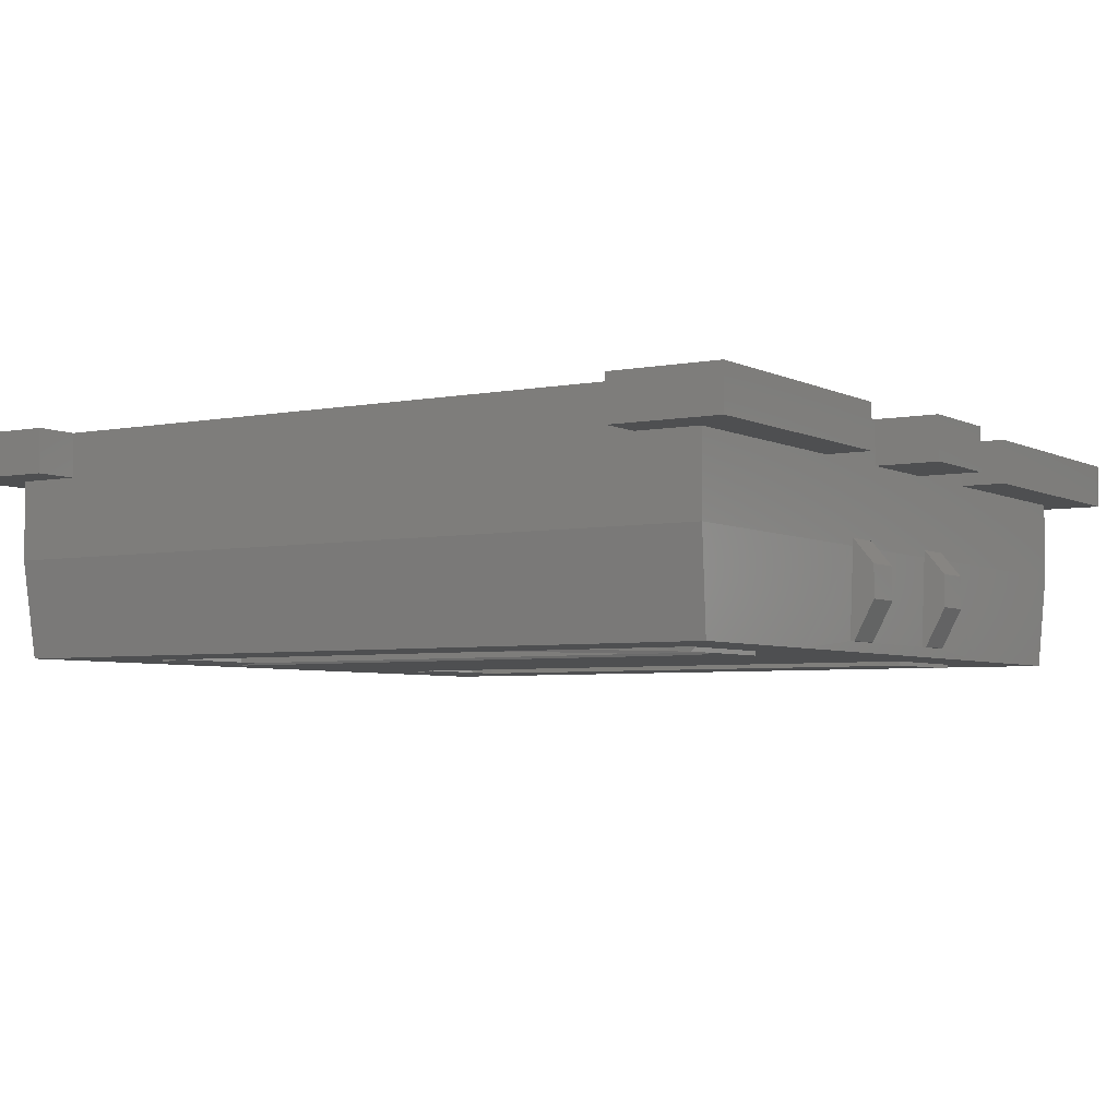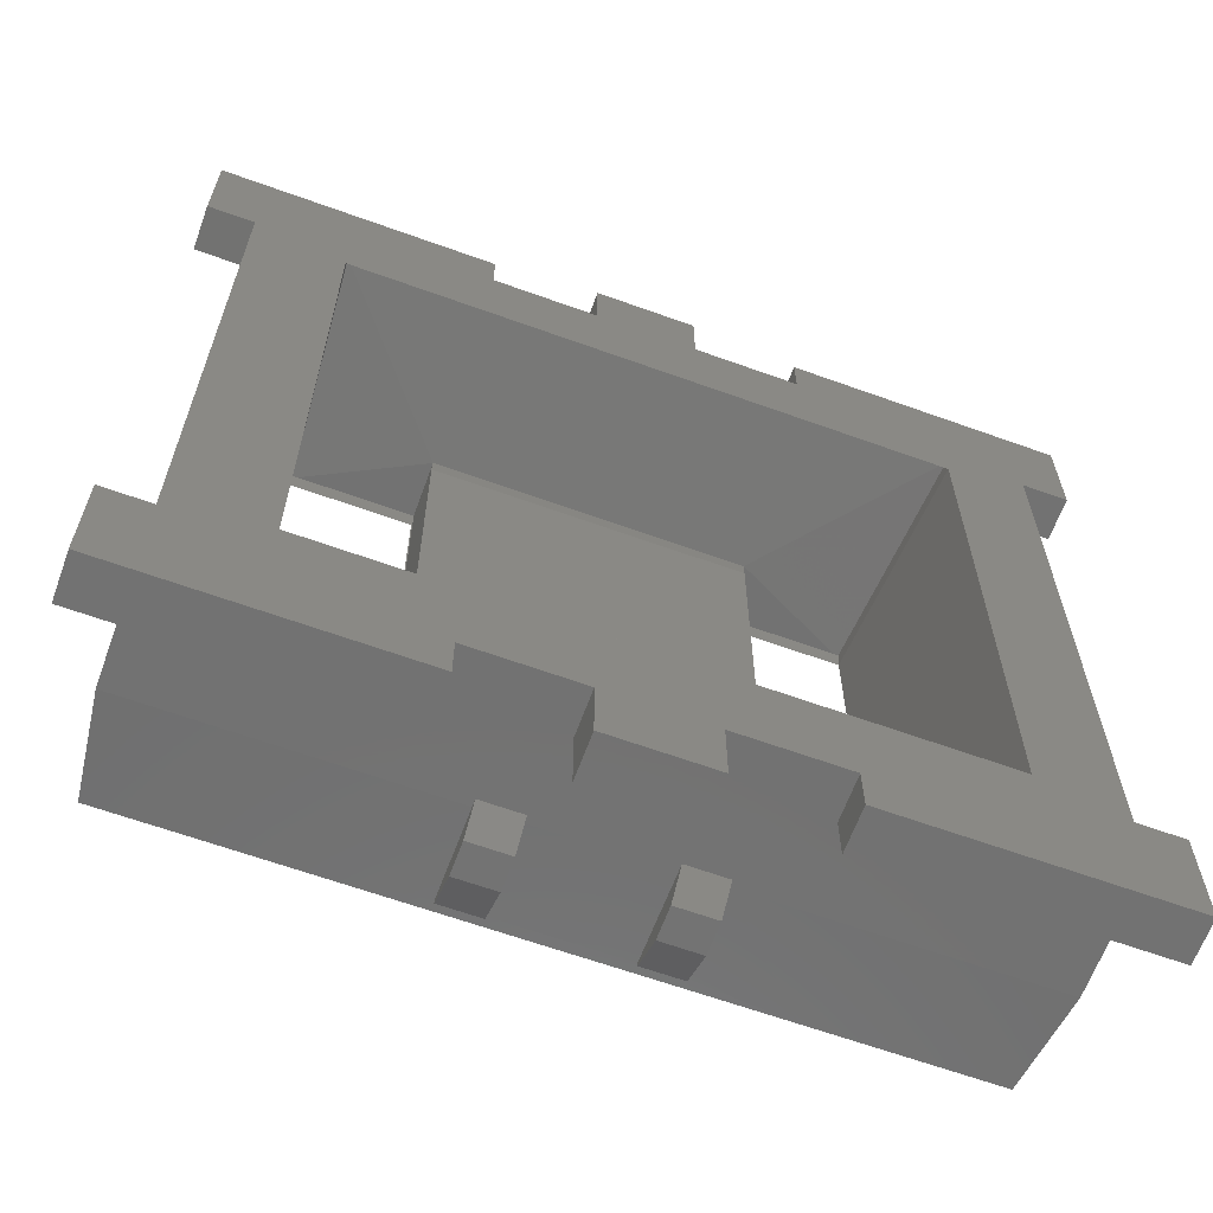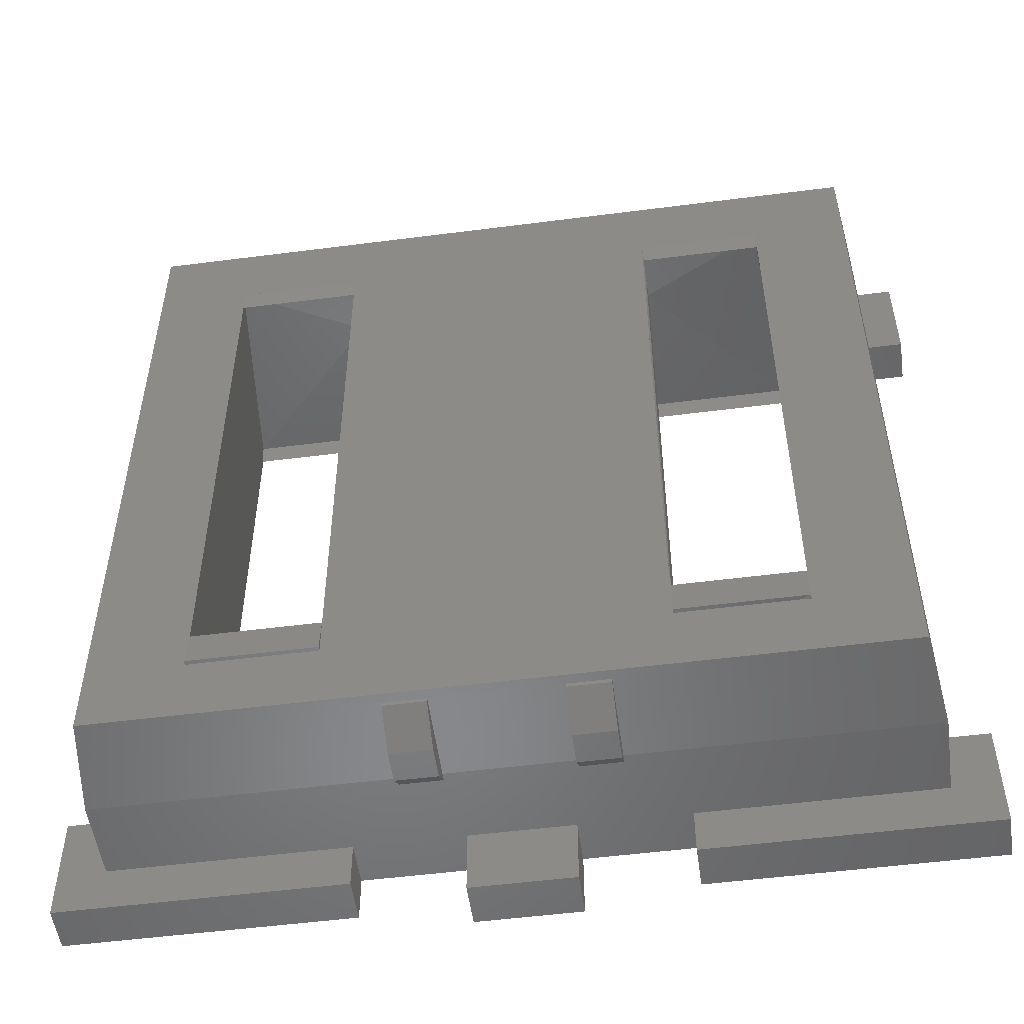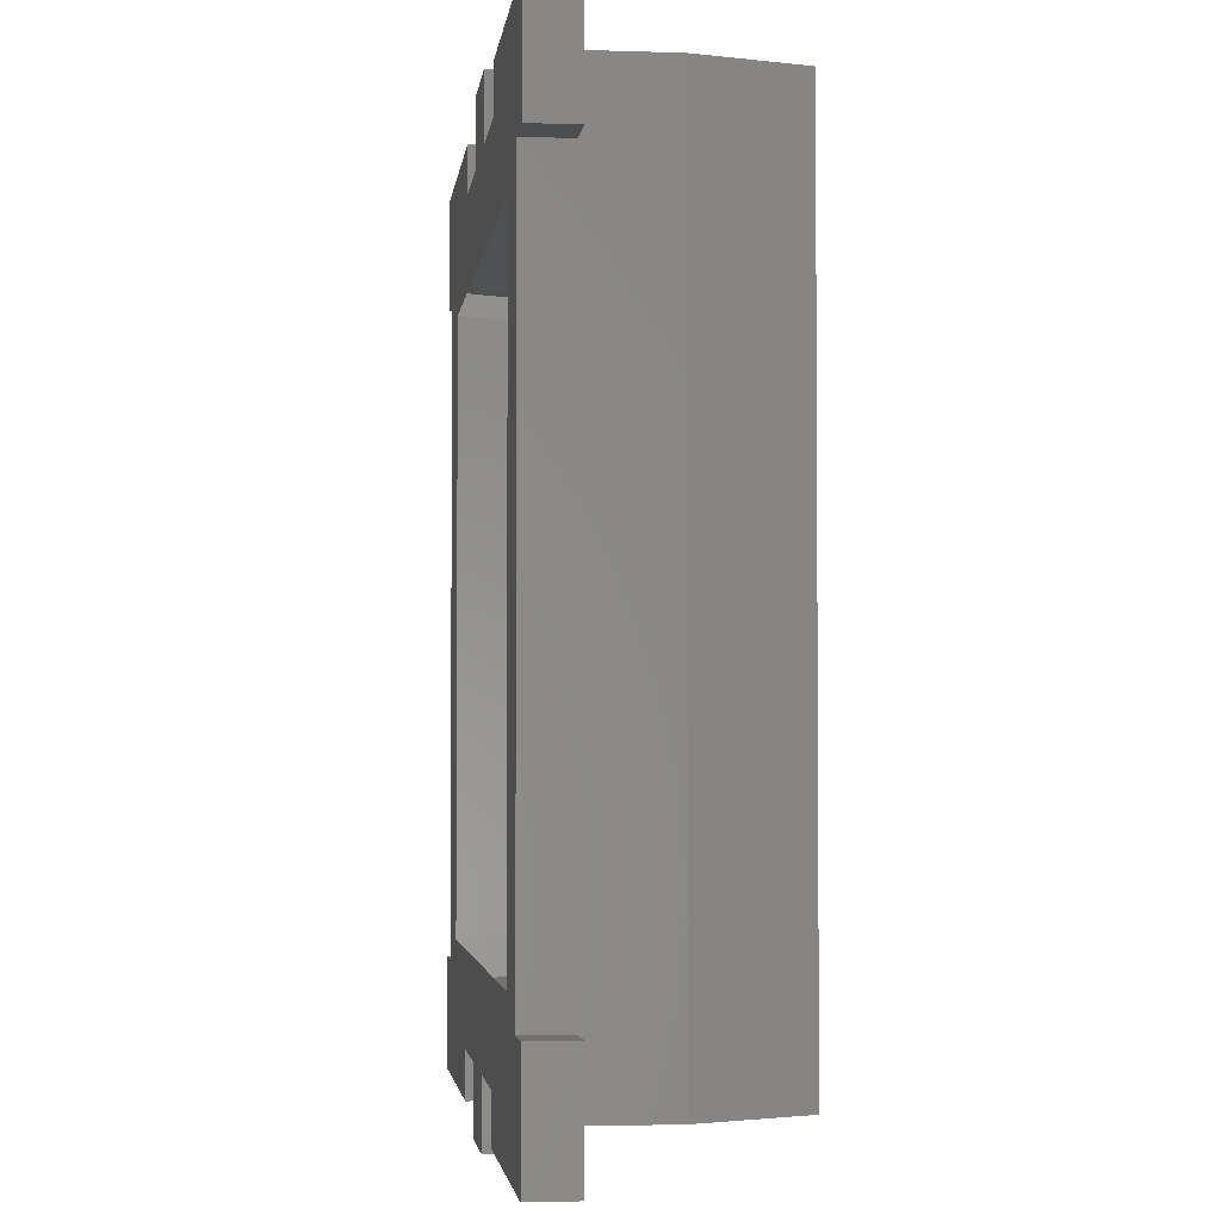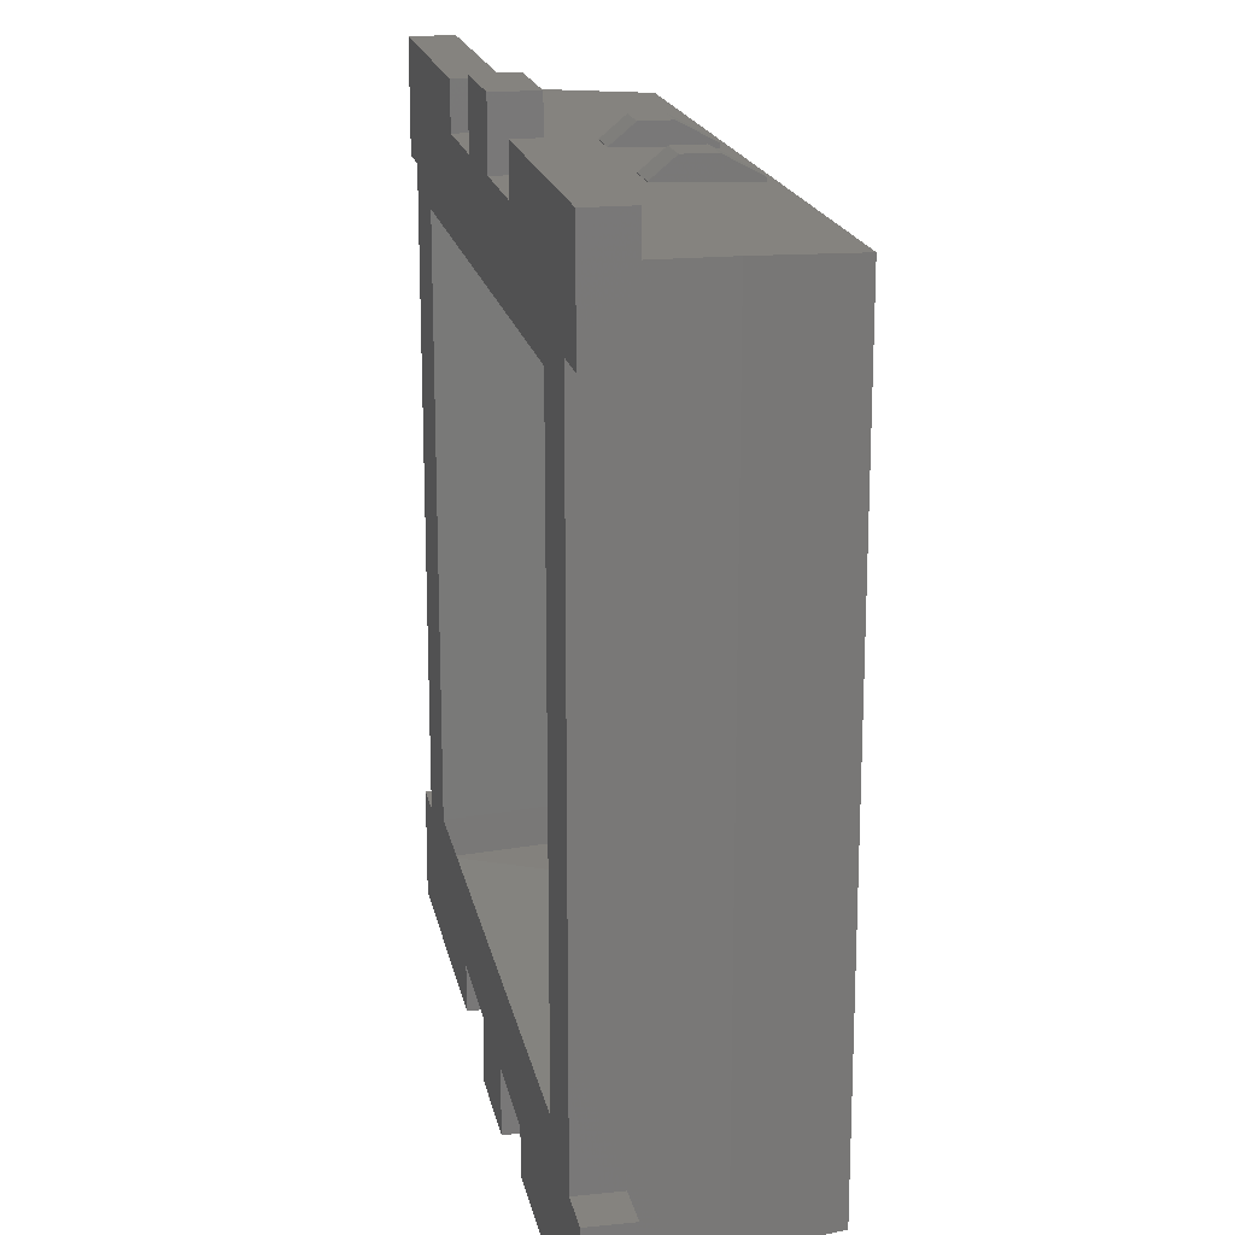
<metadata>
{"format":"stl","ext":"stl","renderer":"f3d","projection":"perspective","resolution":1024,"background":"white","views":[{"elev":-4.5,"azim":-57.4,"up":"+Z"},{"elev":-64.1,"azim":-20.0,"up":"+Y"},{"elev":-52.6,"azim":-172.1,"up":"+Y"},{"elev":-2.9,"azim":83.4,"up":"+Y"},{"elev":18.7,"azim":78.9,"up":"+Y"}]}
</metadata>
<code>
# stl→obj: 233 verts, 472 faces
v -7.819 -7.768 4.005
v -7.819 -7.819 3.203
v -7.819 -7.819 4.005
v -2.866 -5 0.004747
v -2.856 5.198 0.3554
v -2.856 -4.802 -0.01623
v -7.819 -5.819 4.005
v -7.819 -5.819 3.203
v -6.989 -6.989 3.203
v -7.692 -7.819 4.005
v -2.819 -7.819 3.203
v -2.819 -7.819 4.005
v -2.819 -7.798 4.005
v -2.819 -6.989 3.203
v -2.819 -6.989 4.005
v -0.9569 -6.989 4.005
v -0.9086 -6.989 3.203
v -0.9086 -6.989 4.005
v -0.9176 6.991 4.005
v -1.824 6.991 1.9
v -2.809 6.991 4.005
v -2.819 6.991 3.203
v -2.819 6.991 4.005
v -2.819 7.012 4.005
v -2.819 7.821 3.203
v -2.819 7.821 4.005
v -7.692 7.821 4.005
v -7.819 7.821 3.203
v -7.819 7.821 4.005
v -7.819 5.872 4.005
v -7.819 5.821 3.203
v -7.819 5.821 4.005
v -7.798 5.821 4.005
v -6.989 5.821 3.203
v -6.989 5.821 4.005
v -6.989 -5.524 4.005
v -6.989 6.991 1.769
v -6.989 -5.701 4.005
v -6.989 -5.819 3.203
v -6.989 -5.819 4.005
v -7.798 -5.819 4.005
v 6.991 -6.989 1.769
v -0.9086 -8.134 4.005
v -0.9086 -8.164 3.203
v -0.9086 -8.164 4.005
v -0.8626 -8.164 4.005
v 0.9114 -8.164 3.203
v 0.9114 -8.164 4.005
v 0.9114 -8.134 4.005
v 0.9114 -6.989 3.203
v 0.9114 -6.989 4.005
v 2.773 -6.989 4.005
v 2.821 -6.989 3.203
v 2.821 -6.989 4.005
v 2.821 -7.798 4.005
v 2.821 -7.819 3.203
v 2.821 -7.819 4.005
v 2.948 -7.819 4.005
v 7.821 -7.819 3.203
v 7.821 -7.819 4.005
v 7.821 -7.768 4.005
v 7.821 -5.819 3.203
v 7.821 -5.819 4.005
v 7.012 -5.819 4.005
v 6.991 -5.819 3.203
v 6.991 -5.819 4.005
v 6.991 5.527 4.005
v 6.991 5.821 3.203
v 6.991 5.821 4.005
v 7.012 5.821 4.005
v 7.821 5.821 3.203
v 7.821 5.821 4.005
v 7.821 5.872 4.005
v 7.821 7.821 3.203
v 7.821 7.821 4.005
v 2.948 7.821 4.005
v 2.821 7.821 3.203
v 2.821 7.821 4.005
v 2.821 7.012 4.005
v 2.821 6.991 3.203
v 2.821 6.991 4.005
v 2.776 6.991 4.005
v 0.9114 6.991 3.203
v 2.773 6.991 4.005
v 0.9114 6.991 4.005
v 0.9114 7.021 4.005
v 0.9114 8.166 3.203
v 0.9114 8.166 4.005
v -0.8626 8.166 4.005
v -0.9086 8.166 3.203
v -0.9086 8.166 4.005
v -0.9086 7.021 4.005
v -0.9086 6.991 3.203
v -0.9086 6.991 4.005
v -1.824 7.001 0.1813
v -1.824 6.991 1.769
v -6.989 6.991 3.203
v 6.991 6.991 1.769
v 6.991 6.991 3.203
v -1.099 6.991 1.9
v -1.824 7.001 1.9
v -1.824 6.928 0.1813
v -6.989 -6.989 1.769
v 1.826 -6.989 1.9
v 6.991 -6.989 3.203
v -1.824 7.371 1.458
v -1.099 6.928 0.1813
v -3.546 6.919 0.004747
v -6.754 6.919 0.004747
v -6.754 1.767 0.004747
v -1.824 -6.989 1.769
v 1.826 -6.989 1.769
v 1.101 -6.989 1.9
v 1.826 6.991 1.769
v 1.101 6.991 1.9
v -1.099 7.001 1.9
v -3.546 -6.917 0.004747
v -6.754 -6.917 0.004747
v 1.461 -6.917 0.004747
v 1.101 -6.926 0.1813
v -1.099 -6.926 0.1813
v -1.459 -6.917 0.004747
v -1.824 -6.926 0.1813
v -2.134 -6.917 0.004747
v -1.459 6.919 0.004747
v -2.134 6.919 0.004747
v 1.826 6.928 0.1813
v 1.267 6.919 0.004747
v 1.101 6.928 0.1813
v -1.824 7.371 0.8733
v -1.099 7.001 0.1813
v -1.824 -6.989 1.9
v 3.548 -6.917 0.004747
v 6.756 -6.917 0.004747
v 1.826 -7.369 1.458
v 1.826 -6.999 1.9
v 1.101 -6.989 1.769
v 6.756 -1.764 0.004747
v 1.826 6.991 1.9
v -1.099 6.991 1.769
v 1.93 6.919 0.004747
v 6.756 6.919 0.004747
v 1.826 -6.926 0.1813
v 2.137 -6.917 0.004747
v -1.099 -6.999 0.1813
v 1.101 6.991 1.769
v -1.099 7.371 0.8733
v -1.099 7.371 1.458
v -1.824 -6.999 0.1813
v -1.099 -6.989 1.9
v 1.101 -6.999 1.9
v 1.101 -7.369 1.458
v 1.826 7.001 0.1813
v 1.826 7.001 1.9
v 1.101 7.001 1.9
v 1.101 7.001 0.1813
v 1.826 -6.999 0.1813
v -1.099 -6.989 1.769
v -1.824 -6.999 1.9
v -1.099 -6.999 1.9
v 1.826 7.371 0.8733
v 1.826 7.371 1.458
v 1.101 -6.999 0.1813
v -1.099 -7.369 0.8733
v 1.101 7.371 0.8733
v -1.824 -7.369 1.458
v 1.826 -7.369 0.8733
v 1.101 7.371 1.458
v -1.099 -7.369 1.458
v -1.824 -7.369 0.8733
v 1.101 -7.369 0.8733
v -2.866 5 0.3764
v -2.866 5 0.004747
v -5.063 -5 0.004747
v 5.52 5.36 4.005
v 5.52 -5.372 4.005
v 2.866 -5 0.004747
v 5.075 -1.305 0.004747
v 5.075 -5.703 -0.07223
v 2.866 -5.703 0.3043
v 2.866 -5.703 1.028
v 5.52 -6.075 3.928
v 2.286 -5.703 1.028
v -5.359 -6.075 3.928
v 5.075 -5 0.004747
v 2.866 -5.703 -0.07223
v -2.866 -5.703 1.028
v -5.063 -5.703 -0.07223
v 2.866 5 1.105
v 2.866 -5 1.105
v 2.866 -5 0.3813
v -2.866 -5 1.105
v -2.866 5 1.105
v 2.866 5 0.004747
v -5.359 0.4562 4.005
v -2.274 5 1.105
v 2.286 -5 1.105
v -2.866 -5.703 -0.07223
v -2.845 5.397 -0.03721
v -2.845 -4.603 -0.03721
v -2.845 5.397 0.3344
v -5.359 -5.372 4.005
v -5.063 -0.004748 0.004747
v -5.042 5.397 -0.03721
v -2.845 5.397 1.063
v -5.339 5.756 3.963
v -2.253 5.397 1.063
v 5.541 5.756 3.963
v 5.075 5 0.004747
v 2.886 5.397 1.063
v 2.886 5.397 -0.03721
v 5.096 5.397 -0.03721
v -5.063 5 0.004748
v -5.359 5.36 4.005
v -5.349 5.558 3.984
v -5.052 5.198 -0.01623
v -2.856 5.198 -0.01623
v -2.856 5.198 1.084
v -2.264 5.198 1.084
v 2.876 5.198 1.084
v 2.876 5.198 -0.01623
v 5.086 5.198 -0.01623
v 5.531 5.558 3.984
v -2.866 -5.351 -0.03374
v -2.866 -5.351 1.067
v -5.063 -5.351 -0.03374
v -5.359 -5.724 3.966
v 5.52 -5.724 3.966
v 5.075 -5.351 -0.03374
v 2.866 -5.351 -0.03374
v 2.866 -5.351 0.3428
v 2.866 -5.351 1.067
v 2.286 -5.351 1.067
f 1 2 3
f 4 5 6
f 7 8 1
f 2 8 9
f 2 10 3
f 10 11 12
f 11 13 12
f 13 14 15
f 15 14 16
f 16 17 18
f 19 20 21
f 20 21 21
f 21 22 23
f 22 24 23
f 24 25 26
f 26 25 27
f 27 28 29
f 29 28 30
f 30 31 32
f 31 33 32
f 33 34 35
f 35 34 36
f 36 37 38
f 38 39 40
f 40 39 41
f 41 8 7
f 2 9 11
f 9 8 39
f 14 11 9
f 17 14 42
f 18 17 43
f 43 44 45
f 44 46 45
f 46 47 48
f 47 49 48
f 49 50 51
f 51 50 52
f 52 53 54
f 54 53 55
f 55 56 57
f 56 58 57
f 58 59 60
f 59 61 60
f 61 62 63
f 63 62 64
f 64 65 66
f 66 65 67
f 67 68 69
f 68 70 69
f 70 71 72
f 71 73 72
f 73 74 75
f 75 74 76
f 76 77 78
f 78 77 79
f 79 80 81
f 80 82 81
f 82 83 84
f 84 83 85
f 83 86 85
f 86 87 88
f 88 87 89
f 89 90 91
f 91 90 92
f 92 93 94
f 93 19 94
f 95 96 20
f 96 97 22
f 97 25 22
f 97 28 25
f 31 28 34
f 97 37 34
f 37 9 39
f 14 9 42
f 50 17 42
f 44 17 47
f 47 17 50
f 53 50 42
f 56 53 59
f 59 65 62
f 68 65 98
f 99 71 68
f 99 74 71
f 99 77 74
f 80 77 99
f 20 80 100
f 93 83 20
f 83 90 87
f 93 90 83
f 95 20 101
f 102 96 95
f 37 97 96
f 34 28 97
f 103 9 37
f 42 9 104
f 105 53 42
f 59 53 105
f 59 105 65
f 99 68 98
f 65 105 98
f 99 100 80
f 101 20 100
f 95 101 106
f 102 95 107
f 102 108 96
f 37 108 109
f 37 110 103
f 9 103 111
f 42 104 112
f 104 9 113
f 105 42 98
f 114 99 98
f 100 99 115
f 116 101 100
f 117 103 118
f 119 120 121
f 122 123 124
f 117 123 111
f 110 37 109
f 102 125 126
f 127 128 129
f 95 106 130
f 101 116 106
f 107 95 131
f 132 9 111
f 42 133 134
f 104 135 112
f 104 113 136
f 113 9 137
f 98 42 138
f 127 114 98
f 139 99 114
f 100 115 140
f 115 99 139
f 100 131 116
f 107 129 125
f 141 98 142
f 138 42 134
f 133 143 144
f 143 119 144
f 121 122 119
f 145 123 121
f 107 146 129
f 95 130 131
f 130 106 147
f 106 116 148
f 107 131 140
f 149 132 111
f 150 9 132
f 136 135 104
f 112 135 143
f 113 151 136
f 152 113 137
f 137 9 150
f 127 141 128
f 114 127 153
f 139 114 154
f 140 131 100
f 146 140 115
f 155 115 139
f 116 131 148
f 129 156 127
f 157 120 143
f 158 121 120
f 145 121 158
f 149 123 145
f 149 111 123
f 107 140 146
f 146 156 129
f 131 130 147
f 147 106 148
f 149 159 132
f 150 132 160
f 136 151 135
f 143 135 157
f 151 113 152
f 152 137 120
f 137 150 158
f 161 114 153
f 127 156 153
f 154 155 139
f 154 114 162
f 115 155 146
f 131 147 148
f 163 120 157
f 120 137 158
f 150 145 158
f 145 164 149
f 146 165 156
f 149 166 159
f 132 159 160
f 150 160 145
f 151 152 135
f 135 167 157
f 152 120 163
f 153 165 161
f 162 114 161
f 156 165 153
f 155 154 168
f 168 154 162
f 146 155 168
f 157 167 163
f 169 164 145
f 164 170 149
f 146 168 165
f 170 166 149
f 159 166 169
f 160 159 169
f 160 169 145
f 135 152 167
f 152 163 171
f 165 168 161
f 161 168 162
f 167 171 163
f 169 166 164
f 166 170 164
f 152 171 167
f 4 172 5
f 110 118 103
f 98 138 142
f 128 125 129
f 173 4 6
f 119 174 4
f 67 175 176
f 4 177 119
f 176 175 178
f 179 180 181
f 1 8 2
f 1 3 10
f 10 12 13
f 182 179 181
f 183 184 182
f 40 10 13
f 185 119 177
f 186 180 179
f 7 1 41
f 1 10 40
f 41 1 40
f 43 45 46
f 184 187 188
f 18 43 46
f 46 48 49
f 184 183 187
f 181 183 182
f 189 190 191
f 46 49 51
f 192 193 172
f 18 46 51
f 194 4 173
f 195 35 36
f 196 192 197
f 55 57 58
f 54 55 58
f 58 60 61
f 61 63 64
f 187 198 188
f 199 200 201
f 61 64 66
f 195 202 203
f 58 61 66
f 2 11 10
f 11 14 13
f 16 14 17
f 20 96 21
f 21 96 22
f 22 25 24
f 27 25 28
f 30 28 31
f 31 34 33
f 36 34 37
f 38 37 39
f 41 39 8
f 43 17 44
f 44 47 46
f 47 50 49
f 52 50 53
f 55 53 56
f 56 59 58
f 59 62 61
f 64 62 65
f 67 65 68
f 68 71 70
f 71 74 73
f 76 74 77
f 79 77 80
f 80 20 82
f 82 20 83
f 83 87 86
f 89 87 90
f 92 90 93
f 93 20 19
f 102 126 108
f 37 96 108
f 117 111 103
f 122 121 123
f 117 124 123
f 102 107 125
f 42 112 133
f 133 112 143
f 143 120 119
f 127 98 141
f 177 194 191
f 178 185 176
f 117 118 174
f 194 189 191
f 110 203 174
f 185 134 133
f 138 134 185
f 178 138 185
f 144 119 185
f 133 144 185
f 174 124 117
f 122 124 174
f 119 122 174
f 204 201 205
f 206 204 205
f 207 208 206
f 54 58 176
f 66 67 176
f 209 194 128
f 199 201 204
f 69 70 75
f 70 72 73
f 210 211 212
f 208 210 212
f 32 33 30
f 33 35 30
f 208 207 210
f 202 195 36
f 70 73 75
f 75 76 69
f 76 78 79
f 202 51 176
f 36 38 202
f 51 202 18
f 213 110 109
f 29 30 27
f 30 35 27
f 24 26 35
f 26 27 35
f 86 88 89
f 108 126 213
f 85 86 94
f 126 125 213
f 213 203 110
f 141 142 209
f 86 89 92
f 89 91 92
f 92 94 86
f 173 128 194
f 128 141 209
f 125 128 213
f 138 178 209
f 142 138 209
f 214 23 24
f 21 23 214
f 21 21 214
f 214 94 19
f 214 85 94
f 52 54 176
f 85 175 84
f 76 79 175
f 82 84 175
f 175 81 82
f 35 214 24
f 81 175 79
f 175 69 76
f 175 67 69
f 214 175 85
f 51 52 176
f 38 40 202
f 35 195 214
f 40 13 202
f 13 15 202
f 213 214 195
f 203 213 195
f 205 207 206
f 16 18 202
f 15 16 202
f 4 192 172
f 194 177 4
f 190 189 197
f 202 174 203
f 189 196 197
f 213 109 108
f 19 21 214
f 173 213 128
f 175 209 178
f 213 215 214
f 213 216 215
f 173 216 213
f 173 217 216
f 196 193 192
f 173 6 217
f 118 110 174
f 58 66 176
f 193 5 172
f 193 218 5
f 193 196 219
f 193 219 218
f 196 189 220
f 196 220 219
f 194 220 189
f 194 221 220
f 209 221 194
f 209 222 221
f 175 222 209
f 175 223 222
f 175 214 215
f 175 215 223
f 215 216 204
f 215 204 206
f 216 217 199
f 216 199 204
f 217 6 200
f 217 200 199
f 6 5 201
f 6 201 200
f 5 218 205
f 5 205 201
f 218 219 207
f 218 207 205
f 219 220 210
f 219 210 207
f 220 221 211
f 220 211 210
f 221 222 212
f 221 212 211
f 222 223 208
f 222 208 212
f 215 208 223
f 215 206 208
f 192 4 224
f 192 224 225
f 174 224 4
f 174 226 224
f 174 202 227
f 174 227 226
f 176 227 202
f 176 228 227
f 176 185 229
f 176 229 228
f 185 177 230
f 185 230 229
f 177 191 231
f 177 231 230
f 190 231 191
f 190 232 231
f 190 197 233
f 190 233 232
f 197 192 225
f 197 225 233
f 225 224 198
f 225 198 187
f 224 226 188
f 224 188 198
f 226 227 184
f 226 184 188
f 227 228 182
f 227 182 184
f 228 229 179
f 228 179 182
f 229 230 186
f 229 186 179
f 230 231 180
f 230 180 186
f 231 232 181
f 231 181 180
f 232 233 183
f 232 183 181
f 225 183 233
f 225 187 183

</code>
